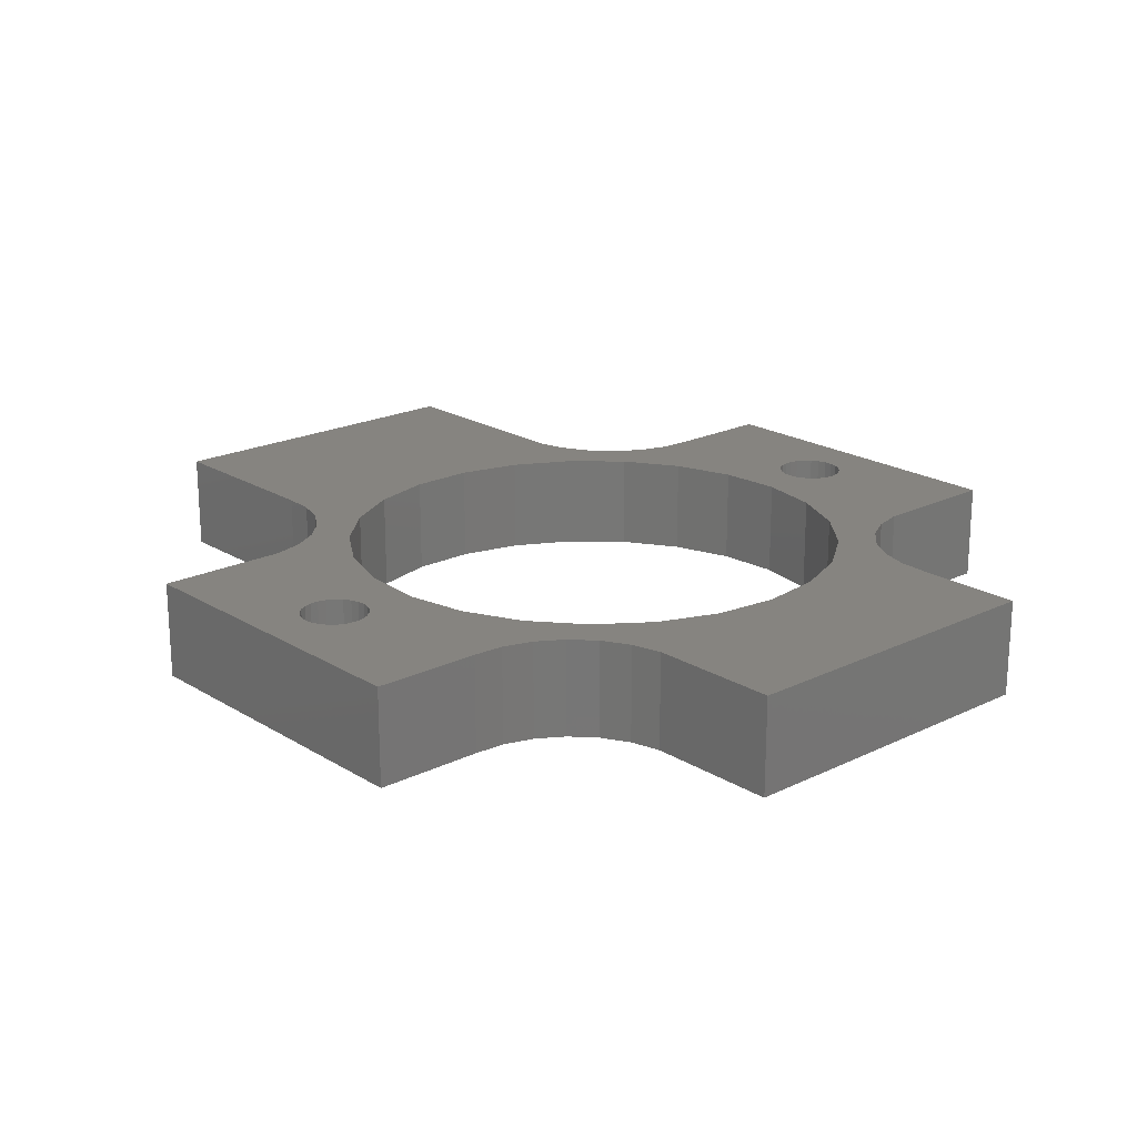
<metadata>
{"format":"stl","ext":"stl","renderer":"f3d","projection":"perspective","resolution":1024,"background":"white","views":[{"elev":20.3,"azim":48.2,"up":"+Z"}]}
</metadata>
<code>
# stl→obj: 422 verts, 852 faces
v -5.524 -11.74 0
v -9.142 -12.68 0
v -8.75 -14.21 0
v -8.271 -9.997 0
v -9.903 -11.3 0
v -10.98 -10.15 0
v -10.5 -7.627 0
v -13.82 -8.812 0
v -12.06 -4.776 0
v -12.32 -9.3 0
v -15.4 -8.712 0
v -12.87 -1.626 0
v 8.712 -15.4 0
v 1.647 -16.58 0
v 1.7 -17 0
v 4.009 -12.34 0
v 1.49 -16.18 0
v 1.239 -15.84 0
v 0.8147 -12.95 0
v 0.9109 -15.56 0
v 0.5253 -15.38 0
v 0.1067 -15.3 0
v -0.3185 -15.33 0
v -2.431 -12.75 0
v -0.7238 -15.46 0
v -1.084 -15.69 0
v -1.581 -16.37 0
v -1.375 -16 0
v 1.7 17 0
v 8.75 14.21 0
v 8.75 21 0
v 4.009 12.34 0
v 6.952 10.96 0
v 1.647 16.58 0
v 1.647 17.42 0
v 1.49 17.82 0
v 1.239 18.16 0
v 0.9109 18.44 0
v 0.5253 18.62 0
v 0.1067 18.7 0
v -8.712 21 0
v -8.712 15.4 0
v -1.687 16.79 0
v -1.687 17.21 0
v -5.524 11.74 0
v -1.581 17.63 0
v -1.375 18 0
v -2.431 12.75 0
v -0.3185 18.67 0
v -0.7238 18.54 0
v -1.084 18.31 0
v -8.812 13.82 0
v -9.3 12.32 0
v -8.271 9.997 0
v -10.15 10.98 0
v -11.3 9.903 0
v -10.5 7.627 0
v -12.68 9.142 0
v -12.06 4.776 0
v -14.21 8.75 0
v -25 -8.712 0
v -12.87 1.626 0
v -25 8.75 0
v 21 8.712 0
v 12.57 3.227 0
v 12.97 0 0
v 11.37 6.251 0
v 13.82 8.812 0
v 12.32 9.3 0
v 15.4 8.712 0
v 9.458 8.882 0
v 10.98 10.15 0
v 9.903 11.3 0
v 9.142 12.68 0
v 21 -8.75 0
v 12.57 -3.227 0
v 14.21 -8.75 0
v 11.37 -6.251 0
v 12.68 -9.142 0
v 11.3 -9.903 0
v 9.458 -8.882 0
v 10.15 -10.98 0
v 6.952 -10.96 0
v 9.3 -12.32 0
v 8.812 -13.82 0
v 1.647 -17.42 0
v 8.712 -21 0
v 1.49 -17.82 0
v 1.239 -18.16 0
v 0.9109 -18.44 0
v 0.5253 -18.62 0
v 0.1067 -18.7 0
v -8.75 -21 0
v -0.3185 -18.67 0
v -1.687 -16.79 0
v -1.687 -17.21 0
v -1.581 -17.63 0
v -1.375 -18 0
v -1.084 -18.31 0
v -0.7238 -18.54 0
v 1.49 16.18 0
v 1.239 15.84 0
v 0.8147 12.95 0
v 0.9109 15.56 0
v 0.5253 15.38 0
v 0.1067 15.3 0
v -0.3185 15.33 0
v -0.7238 15.46 0
v -1.084 15.69 0
v -1.375 16 0
v -1.581 16.37 0
v -8.75 -21 -5
v 8.712 -21 -5
v 8.75 21 -5
v -8.712 21 -5
v 21 8.712 -5
v 21 -8.75 -5
v -5.524 11.74 -5
v -8.812 13.82 -5
v -8.712 15.4 -5
v -9.3 12.32 -5
v -8.271 9.997 -5
v -10.15 10.98 -5
v -11.3 9.903 -5
v -10.5 7.627 -5
v -12.68 9.142 -5
v -12.06 4.776 -5
v -14.21 8.75 -5
v -12.87 1.626 -5
v -25 -8.712 -5
v -12.87 -1.626 -5
v -15.4 -8.712 -5
v -25 8.75 -5
v 8.75 14.21 -5
v 3.115 15.77 -5
v 3.324 16.58 -5
v 4.009 12.34 -5
v 2.71 15.03 -5
v 2.135 14.42 -5
v 1.426 13.97 -5
v 0.8147 12.95 -5
v 0.6277 13.71 -5
v -0.2103 13.66 -5
v -2.431 12.75 -5
v -1.035 13.81 -5
v -1.795 14.17 -5
v -2.442 14.71 -5
v -2.936 15.39 -5
v -3.245 16.17 -5
v 3.324 -17.42 -5
v 8.712 -15.4 -5
v 3.115 -15.77 -5
v 3.324 -16.58 -5
v 3.115 -18.23 -5
v 2.71 -18.97 -5
v 2.135 -19.58 -5
v 1.426 -20.03 -5
v 0.6277 -20.29 -5
v -0.2103 -20.34 -5
v -3.35 -17 -5
v -3.245 -17.83 -5
v -8.75 -14.21 -5
v -5.524 -11.74 -5
v -2.936 -18.61 -5
v -1.035 -20.19 -5
v -1.795 -19.83 -5
v -2.442 -19.29 -5
v -9.142 -12.68 -5
v -8.271 -9.997 -5
v -9.903 -11.3 -5
v -10.98 -10.15 -5
v -10.5 -7.627 -5
v -12.32 -9.3 -5
v -13.82 -8.812 -5
v -12.06 -4.776 -5
v 12.97 0 -5
v 12.57 -3.227 -5
v 14.21 -8.75 -5
v 12.57 3.227 -5
v 15.4 8.712 -5
v 11.37 -6.251 -5
v 12.68 -9.142 -5
v 11.3 -9.903 -5
v 9.458 -8.882 -5
v 10.15 -10.98 -5
v 6.952 -10.96 -5
v 9.3 -12.32 -5
v 8.812 -13.82 -5
v 11.37 6.251 -5
v 13.82 8.812 -5
v 12.32 9.3 -5
v 9.458 8.882 -5
v 10.98 10.15 -5
v 9.903 11.3 -5
v 6.952 10.96 -5
v 9.142 12.68 -5
v 3.324 17.42 -5
v 3.115 18.23 -5
v 2.71 18.97 -5
v 2.135 19.58 -5
v 1.426 20.03 -5
v 0.6277 20.29 -5
v -0.2103 20.34 -5
v -3.35 17 -5
v -3.245 17.83 -5
v -2.936 18.61 -5
v -2.442 19.29 -5
v -1.035 20.19 -5
v -1.795 19.83 -5
v 4.009 -12.34 -5
v 2.71 -15.03 -5
v 2.135 -14.42 -5
v 1.426 -13.97 -5
v 0.8147 -12.95 -5
v 0.6277 -13.71 -5
v -0.2103 -13.66 -5
v -2.431 -12.75 -5
v -1.035 -13.81 -5
v -1.795 -14.17 -5
v -2.442 -14.71 -5
v -2.936 -15.39 -5
v -3.245 -16.17 -5
v 1.66 17.32 -3.1
v 1.647 17.42 -3.116
v 1.687 17.11 -3.1
v 1.7 17 -3.116
v 1.427 16.09 -3.1
v 1.49 16.18 -3.116
v 1.302 15.92 -3.1
v 1.239 15.84 -3.116
v 1.607 16.48 -3.1
v 1.647 16.58 -3.116
v 1.529 16.28 -3.1
v -1.607 17.52 -3.1
v -1.581 17.63 -3.116
v -1.66 17.32 -3.1
v -1.687 17.21 -3.116
v 1.687 16.89 -3.1
v 1.66 16.68 -3.1
v 0.8141 15.52 -3.1
v 0.9109 15.56 -3.116
v 0.6221 15.43 -3.1
v 0.5253 15.38 -3.116
v 0.2118 18.68 -3.1
v 0.1067 18.7 -3.116
v 0.4203 18.64 -3.1
v 0.5253 18.62 -3.116
v 1.157 15.77 -3.1
v 0.9933 15.63 -3.1
v 0.4203 15.36 -3.1
v 0.2118 15.32 -3.1
v 0.1067 15.3 -3.116
v -1.529 16.28 -3.1
v -1.581 16.37 -3.116
v -1.427 16.09 -3.1
v -1.375 16 -3.116
v -1.427 17.91 -3.1
v -1.375 18 -3.116
v -1.529 17.72 -3.1
v -0.9933 18.37 -3.1
v -1.084 18.31 -3.116
v -0.8141 18.48 -3.1
v -0.7238 18.54 -3.116
v -1.157 18.23 -3.1
v -1.302 18.08 -3.1
v -1.66 16.68 -3.1
v -1.687 16.79 -3.116
v -1.607 16.48 -3.1
v -1.687 17.11 -3.1
v -1.687 16.89 -3.1
v -0.8141 15.52 -3.1
v -0.7238 15.46 -3.116
v -0.9933 15.63 -3.1
v -1.084 15.69 -3.116
v 0 15.31 -3.1
v -0.2118 15.32 -3.1
v -0.3185 15.33 -3.116
v -0.4203 15.36 -3.1
v -0.6221 15.43 -3.1
v 0.6221 18.57 -3.1
v 0.8141 18.48 -3.1
v 0.9109 18.44 -3.116
v 1.302 18.08 -3.1
v 1.239 18.16 -3.116
v 1.427 17.91 -3.1
v 1.49 17.82 -3.116
v 1.529 17.72 -3.1
v 1.607 17.52 -3.1
v 0.9933 18.37 -3.1
v 1.157 18.23 -3.1
v -1.302 15.92 -3.1
v -1.157 15.77 -3.1
v -0.6221 18.57 -3.1
v -0.4203 18.64 -3.1
v -0.3185 18.67 -3.116
v -0.2118 18.68 -3.1
v 0 18.69 -3.1
v -1.647 17.42 -3.1
v -1.7 17 -3.1
v -1.239 15.84 -3.1
v 1.687 16.79 -3.1
v 0.3185 18.67 -3.1
v 1.687 17.21 -3.1
v -1.49 17.82 -3.1
v -0.5253 18.62 -3.1
v -1.239 18.16 -3.1
v -1.647 16.58 -3.1
v -1.49 16.18 -3.1
v -0.9109 15.56 -3.1
v 1.375 16 -3.1
v 0.7238 15.46 -3.1
v 0.7238 18.54 -3.1
v 1.581 17.63 -3.1
v -0.9109 18.44 -3.1
v -0.5253 15.38 -3.1
v -0.1067 15.3 -3.1
v 0.3185 15.33 -3.1
v -0.1067 18.7 -3.1
v 1.084 18.31 -3.1
v 1.375 18 -3.1
v 1.581 16.37 -3.1
v 1.084 15.69 -3.1
v 1.427 -17.91 -3.1
v 1.49 -17.82 -3.116
v 1.302 -18.08 -3.1
v 1.239 -18.16 -3.116
v 1.607 -17.52 -3.1
v 1.647 -17.42 -3.116
v 1.529 -17.72 -3.1
v -1.607 -16.48 -3.1
v -1.581 -16.37 -3.116
v -1.66 -16.68 -3.1
v -1.687 -16.79 -3.116
v 1.687 -17.11 -3.1
v 1.7 -17 -3.116
v 1.66 -17.32 -3.1
v 0.8141 -18.48 -3.1
v 0.9109 -18.44 -3.116
v 0.6221 -18.57 -3.1
v 0.5253 -18.62 -3.116
v -0.2118 -15.32 -3.1
v -0.3185 -15.33 -3.116
v 0 -15.31 -3.1
v 0.1067 -15.3 -3.116
v 0.2118 -15.32 -3.1
v 0.4203 -15.36 -3.1
v 0.5253 -15.38 -3.116
v 1.157 -18.23 -3.1
v 0.9933 -18.37 -3.1
v 0.4203 -18.64 -3.1
v 0.2118 -18.68 -3.1
v 0.1067 -18.7 -3.116
v -1.529 -17.72 -3.1
v -1.581 -17.63 -3.116
v -1.427 -17.91 -3.1
v -1.375 -18 -3.116
v -0.4203 -18.64 -3.1
v -0.3185 -18.67 -3.116
v -0.6221 -18.57 -3.1
v -0.7238 -18.54 -3.116
v -1.427 -16.09 -3.1
v -1.375 -16 -3.116
v -1.529 -16.28 -3.1
v -0.9933 -15.63 -3.1
v -1.084 -15.69 -3.116
v -0.8141 -15.52 -3.1
v -0.7238 -15.46 -3.116
v -1.157 -15.77 -3.1
v -1.302 -15.92 -3.1
v -1.66 -17.32 -3.1
v -1.687 -17.21 -3.116
v -1.607 -17.52 -3.1
v -1.687 -16.89 -3.1
v -1.687 -17.11 -3.1
v -0.8141 -18.48 -3.1
v -0.9933 -18.37 -3.1
v -1.084 -18.31 -3.116
v 0 -18.69 -3.1
v -0.2118 -18.68 -3.1
v 0.6221 -15.43 -3.1
v 0.8141 -15.52 -3.1
v 0.9109 -15.56 -3.116
v 1.302 -15.92 -3.1
v 1.239 -15.84 -3.116
v 1.427 -16.09 -3.1
v 1.49 -16.18 -3.116
v 1.529 -16.28 -3.1
v 1.607 -16.48 -3.1
v 1.647 -16.58 -3.116
v 0.9933 -15.63 -3.1
v 1.157 -15.77 -3.1
v 1.66 -16.68 -3.1
v 1.687 -16.89 -3.1
v -1.302 -18.08 -3.1
v -1.157 -18.23 -3.1
v -0.6221 -15.43 -3.1
v -0.4203 -15.36 -3.1
v -1.647 -16.58 -3.1
v -1.7 -17 -3.1
v 1.687 -17.21 -3.1
v -0.1067 -15.3 -3.1
v -1.647 -17.42 -3.1
v -1.49 -16.18 -3.1
v 1.687 -16.79 -3.1
v -0.1067 -18.7 -3.1
v -0.5253 -18.62 -3.1
v 1.375 -18 -3.1
v 1.084 -18.31 -3.1
v 0.7238 -15.46 -3.1
v -0.5253 -15.38 -3.1
v -0.9109 -15.56 -3.1
v -1.49 -17.82 -3.1
v 1.581 -17.63 -3.1
v 0.3185 -18.67 -3.1
v 1.375 -16 -3.1
v -0.9109 -18.44 -3.1
v -1.239 -18.16 -3.1
v -1.239 -15.84 -3.1
v 0.7238 -18.54 -3.1
v 1.581 -16.37 -3.1
v 0.3185 -15.33 -3.1
v 1.084 -15.69 -3.1
f 1 2 3
f 4 5 2
f 6 4 7
f 4 6 5
f 8 7 9
f 7 10 6
f 11 9 12
f 7 8 10
f 13 14 15
f 16 17 14
f 16 18 17
f 19 18 16
f 18 19 20
f 19 21 20
f 19 22 21
f 19 23 22
f 24 23 19
f 23 24 25
f 25 24 26
f 3 27 1
f 1 27 24
f 28 24 27
f 26 24 28
f 29 30 31
f 30 32 33
f 34 30 29
f 31 35 29
f 31 36 35
f 31 37 36
f 31 38 37
f 31 39 38
f 31 40 39
f 41 40 31
f 42 43 44
f 45 43 42
f 41 44 46
f 41 46 47
f 43 45 48
f 40 41 49
f 41 50 49
f 41 51 50
f 41 47 51
f 44 41 42
f 45 42 52
f 53 45 52
f 45 53 54
f 55 54 53
f 56 54 55
f 54 56 57
f 58 57 56
f 57 58 59
f 60 59 58
f 61 12 62
f 59 60 62
f 63 62 60
f 9 11 8
f 61 62 63
f 12 61 11
f 64 65 66
f 67 68 69
f 70 67 65
f 71 69 72
f 71 72 73
f 69 71 67
f 33 73 74
f 33 74 30
f 73 33 71
f 65 64 70
f 64 66 75
f 67 70 68
f 76 75 66
f 75 76 77
f 78 77 76
f 77 78 79
f 78 80 79
f 81 80 78
f 80 81 82
f 83 82 81
f 82 83 84
f 84 83 85
f 16 85 83
f 85 16 13
f 14 13 16
f 86 13 15
f 13 86 87
f 88 87 86
f 89 87 88
f 90 87 89
f 91 87 90
f 92 87 91
f 93 92 94
f 27 3 95
f 95 3 96
f 93 96 3
f 2 1 4
f 96 93 97
f 97 93 98
f 98 93 99
f 92 93 87
f 100 93 94
f 99 93 100
f 30 34 32
f 101 32 34
f 102 32 101
f 103 102 104
f 102 103 32
f 105 103 104
f 106 103 105
f 107 103 106
f 48 107 108
f 48 108 109
f 48 109 110
f 107 48 103
f 111 48 110
f 48 111 43
f 112 87 93
f 87 112 113
f 114 41 31
f 41 114 115
f 75 116 64
f 116 75 117
f 118 119 120
f 118 121 119
f 122 123 121
f 124 122 125
f 122 124 123
f 126 125 127
f 125 126 124
f 128 127 129
f 130 131 132
f 127 128 126
f 131 130 129
f 129 130 133
f 129 133 128
f 134 135 136
f 137 138 135
f 137 139 138
f 137 140 139
f 141 140 137
f 141 142 140
f 141 143 142
f 144 143 141
f 143 144 145
f 144 146 145
f 144 147 146
f 118 147 144
f 147 118 148
f 120 149 118
f 148 118 149
f 150 151 113
f 152 151 153
f 151 150 153
f 113 154 150
f 113 155 154
f 113 156 155
f 113 157 156
f 113 158 157
f 113 159 158
f 112 160 161
f 160 162 163
f 112 161 164
f 112 159 113
f 112 165 159
f 112 166 165
f 112 167 166
f 112 164 167
f 160 112 162
f 168 163 162
f 163 168 169
f 170 169 168
f 171 169 170
f 169 171 172
f 173 172 171
f 174 172 173
f 172 174 175
f 175 132 131
f 132 175 174
f 176 116 117
f 177 117 178
f 179 116 176
f 116 179 180
f 181 178 182
f 117 177 176
f 178 181 177
f 183 181 182
f 184 183 185
f 183 184 181
f 186 185 187
f 186 187 188
f 185 186 184
f 186 188 151
f 189 180 179
f 180 189 190
f 190 189 191
f 192 191 189
f 191 192 193
f 193 192 194
f 195 194 192
f 194 195 196
f 196 195 134
f 137 134 195
f 135 134 137
f 197 134 136
f 134 197 114
f 198 114 197
f 199 114 198
f 200 114 199
f 201 114 200
f 202 114 201
f 203 114 202
f 149 120 204
f 121 118 122
f 204 120 205
f 115 205 120
f 205 115 206
f 206 115 207
f 203 115 114
f 208 115 203
f 209 115 208
f 207 115 209
f 210 151 152
f 151 210 186
f 211 210 152
f 212 210 211
f 213 210 212
f 213 214 210
f 215 214 213
f 216 214 215
f 217 216 218
f 216 217 214
f 219 217 218
f 220 217 219
f 163 220 221
f 163 221 222
f 220 163 217
f 163 222 160
f 130 63 133
f 63 130 61
f 177 66 176
f 66 177 76
f 176 65 179
f 65 176 66
f 7 175 9
f 175 7 172
f 9 131 12
f 131 9 175
f 4 172 7
f 172 4 169
f 186 16 83
f 16 186 210
f 12 129 62
f 129 12 131
f 62 127 59
f 127 62 129
f 137 33 32
f 33 137 195
f 195 71 33
f 71 195 192
f 59 125 57
f 125 59 127
f 57 122 54
f 122 57 125
f 214 24 19
f 24 214 217
f 163 4 1
f 4 163 169
f 184 83 81
f 83 184 186
f 184 78 181
f 78 184 81
f 181 76 177
f 76 181 78
f 144 103 48
f 103 144 141
f 141 32 103
f 32 141 137
f 122 45 54
f 45 122 118
f 210 19 16
f 19 210 214
f 217 1 24
f 1 217 163
f 179 67 189
f 67 179 65
f 118 48 45
f 48 118 144
f 189 71 192
f 71 189 67
f 30 114 31
f 114 30 134
f 73 196 74
f 196 73 194
f 116 70 64
f 70 116 180
f 74 134 30
f 134 74 196
f 72 194 73
f 194 72 193
f 180 68 70
f 68 180 190
f 191 72 69
f 72 191 193
f 190 69 68
f 69 190 191
f 178 75 77
f 75 178 117
f 87 151 13
f 151 87 113
f 185 80 82
f 80 185 183
f 182 77 79
f 77 182 178
f 85 187 84
f 187 85 188
f 183 79 80
f 79 183 182
f 13 188 85
f 188 13 151
f 84 185 82
f 185 84 187
f 126 60 58
f 60 126 128
f 124 58 56
f 58 124 126
f 128 63 60
f 63 128 133
f 119 42 120
f 42 119 52
f 123 53 121
f 53 123 55
f 123 56 55
f 56 123 124
f 120 41 115
f 41 120 42
f 121 52 119
f 52 121 53
f 130 11 61
f 11 130 132
f 170 6 171
f 6 170 5
f 162 2 168
f 2 162 3
f 174 10 8
f 10 174 173
f 168 5 170
f 5 168 2
f 112 3 162
f 3 112 93
f 132 8 11
f 8 132 174
f 173 6 10
f 6 173 171
f 223 35 224
f 225 35 223
f 29 225 226
f 225 29 35
f 227 101 228
f 229 101 227
f 102 229 230
f 229 102 101
f 231 34 232
f 233 34 231
f 101 233 228
f 233 101 34
f 46 234 235
f 46 236 234
f 44 236 46
f 236 44 237
f 238 29 226
f 239 29 238
f 34 239 232
f 239 34 29
f 104 240 105
f 240 104 241
f 242 105 240
f 105 242 243
f 40 244 39
f 244 40 245
f 246 39 244
f 39 246 247
f 102 248 104
f 248 102 230
f 249 104 248
f 104 249 241
f 105 250 106
f 250 105 243
f 251 106 250
f 106 251 252
f 111 253 254
f 111 255 253
f 110 255 111
f 255 110 256
f 47 257 258
f 47 259 257
f 46 259 47
f 259 46 235
f 51 260 50
f 260 51 261
f 262 50 260
f 50 262 263
f 51 264 261
f 51 265 264
f 47 265 51
f 265 47 258
f 43 266 267
f 43 268 266
f 111 268 43
f 268 111 254
f 44 269 237
f 44 270 269
f 43 270 44
f 270 43 267
f 108 271 109
f 271 108 272
f 273 109 271
f 109 273 274
f 106 275 107
f 275 106 252
f 276 107 275
f 107 276 277
f 107 278 108
f 278 107 277
f 279 108 278
f 108 279 272
f 39 280 38
f 280 39 247
f 281 38 280
f 38 281 282
f 283 37 284
f 285 37 283
f 36 285 286
f 285 36 37
f 287 36 286
f 288 36 287
f 35 288 224
f 288 35 36
f 38 289 37
f 289 38 282
f 290 37 289
f 37 290 284
f 110 291 256
f 110 292 291
f 109 292 110
f 292 109 274
f 50 293 49
f 293 50 263
f 294 49 293
f 49 294 295
f 49 296 40
f 296 49 295
f 297 40 296
f 40 297 245
f 237 298 236
f 299 237 269
f 237 204 298
f 204 237 299
f 292 300 291
f 238 301 239
f 302 246 244
f 303 225 223
f 304 257 259
f 305 294 293
f 306 264 265
f 298 234 236
f 268 307 266
f 255 308 253
f 271 309 273
f 227 310 229
f 240 311 242
f 312 281 280
f 313 288 287
f 314 262 260
f 269 270 299
f 278 315 279
f 275 316 276
f 250 317 251
f 318 297 296
f 319 290 289
f 320 285 283
f 231 321 233
f 248 322 249
f 318 245 297
f 245 318 203
f 245 302 244
f 302 245 203
f 254 307 268
f 308 254 253
f 254 149 307
f 149 254 308
f 207 304 206
f 206 304 205
f 300 146 147
f 226 303 197
f 303 226 225
f 136 226 197
f 301 226 136
f 226 301 238
f 258 306 265
f 304 258 257
f 258 207 306
f 207 258 304
f 203 305 208
f 209 306 207
f 205 298 204
f 308 148 149
f 308 147 148
f 300 256 291
f 256 308 255
f 256 147 308
f 147 256 300
f 309 274 273
f 274 300 292
f 274 146 300
f 146 274 309
f 309 145 146
f 140 142 317
f 136 135 301
f 138 139 310
f 139 249 322
f 139 241 249
f 139 240 241
f 240 139 311
f 302 247 246
f 247 302 201
f 247 312 280
f 312 247 201
f 198 197 303
f 200 199 320
f 199 198 313
f 286 320 199
f 320 286 285
f 313 286 199
f 286 313 287
f 208 314 209
f 261 314 260
f 306 261 264
f 261 209 314
f 209 261 306
f 235 304 259
f 304 235 205
f 298 235 234
f 235 298 205
f 267 299 270
f 299 267 204
f 307 267 266
f 267 307 204
f 307 149 204
f 315 143 145
f 316 277 276
f 277 316 143
f 277 315 278
f 315 277 143
f 317 142 143
f 321 228 233
f 228 310 227
f 228 138 310
f 138 228 321
f 311 243 242
f 243 311 140
f 243 317 250
f 317 243 140
f 139 140 311
f 202 302 203
f 202 201 302
f 305 295 294
f 295 305 203
f 295 318 296
f 318 295 203
f 201 200 312
f 224 313 198
f 313 224 288
f 303 224 198
f 224 303 223
f 314 263 262
f 263 314 208
f 263 305 293
f 305 263 208
f 315 272 279
f 272 315 145
f 272 309 271
f 309 272 145
f 317 252 251
f 252 317 143
f 252 316 275
f 316 252 143
f 135 138 321
f 301 232 239
f 232 321 231
f 232 135 321
f 135 232 301
f 283 200 320
f 284 200 283
f 290 200 284
f 200 290 319
f 289 200 319
f 282 200 289
f 281 200 282
f 200 281 312
f 139 229 310
f 139 230 229
f 139 248 230
f 248 139 322
f 323 88 324
f 325 88 323
f 89 325 326
f 325 89 88
f 327 86 328
f 329 86 327
f 88 329 324
f 329 88 86
f 27 330 331
f 27 332 330
f 95 332 27
f 332 95 333
f 334 15 335
f 336 15 334
f 86 336 328
f 336 86 15
f 90 337 91
f 337 90 338
f 339 91 337
f 91 339 340
f 23 341 22
f 341 23 342
f 343 22 341
f 22 343 344
f 22 345 21
f 345 22 344
f 346 21 345
f 21 346 347
f 89 348 90
f 348 89 326
f 349 90 348
f 90 349 338
f 91 350 92
f 350 91 340
f 351 92 350
f 92 351 352
f 97 353 354
f 97 355 353
f 98 355 97
f 355 98 356
f 94 357 100
f 357 94 358
f 359 100 357
f 100 359 360
f 28 361 362
f 28 363 361
f 27 363 28
f 363 27 331
f 26 364 25
f 364 26 365
f 366 25 364
f 25 366 367
f 26 368 365
f 26 369 368
f 28 369 26
f 369 28 362
f 96 370 371
f 96 372 370
f 97 372 96
f 372 97 354
f 95 373 333
f 95 374 373
f 96 374 95
f 374 96 371
f 100 375 99
f 375 100 360
f 376 99 375
f 99 376 377
f 92 378 94
f 378 92 352
f 379 94 378
f 94 379 358
f 21 380 20
f 380 21 347
f 381 20 380
f 20 381 382
f 383 18 384
f 385 18 383
f 17 385 386
f 385 17 18
f 387 17 386
f 388 17 387
f 14 388 389
f 388 14 17
f 20 390 18
f 390 20 382
f 391 18 390
f 18 391 384
f 392 14 389
f 393 14 392
f 15 393 335
f 393 15 14
f 98 394 356
f 98 395 394
f 99 395 98
f 395 99 377
f 25 396 23
f 396 25 367
f 397 23 396
f 23 397 342
f 333 398 332
f 399 333 373
f 333 160 398
f 160 333 399
f 150 154 400
f 373 374 399
f 401 343 341
f 372 402 370
f 403 361 363
f 404 393 392
f 334 400 336
f 398 330 332
f 378 405 379
f 357 406 359
f 323 407 325
f 348 408 349
f 409 381 380
f 410 397 396
f 411 366 364
f 355 412 353
f 327 413 329
f 350 414 351
f 415 385 383
f 375 416 376
f 395 417 394
f 418 368 369
f 337 419 339
f 420 388 387
f 421 346 345
f 422 391 390
f 401 344 343
f 344 401 216
f 344 421 345
f 421 344 216
f 402 161 160
f 412 164 161
f 335 404 153
f 404 335 393
f 150 335 153
f 400 335 150
f 335 400 334
f 331 403 363
f 403 331 222
f 398 331 330
f 331 398 222
f 405 358 379
f 358 405 159
f 358 406 357
f 406 358 159
f 155 156 407
f 156 157 419
f 156 349 408
f 156 338 349
f 156 337 338
f 337 156 419
f 152 153 404
f 213 212 409
f 421 347 346
f 347 421 213
f 347 409 380
f 409 347 213
f 362 418 369
f 403 362 361
f 362 220 418
f 220 362 403
f 411 367 366
f 367 411 218
f 367 410 396
f 410 367 218
f 220 403 221
f 221 403 222
f 222 398 160
f 412 167 164
f 354 402 372
f 412 354 353
f 354 161 402
f 161 354 412
f 417 356 394
f 356 412 355
f 356 167 412
f 167 356 417
f 413 324 329
f 324 407 323
f 324 155 407
f 155 324 413
f 414 158 159
f 383 212 415
f 384 212 383
f 391 212 384
f 212 391 422
f 216 410 218
f 219 418 220
f 371 399 374
f 399 371 160
f 402 371 370
f 371 402 160
f 416 377 376
f 377 417 395
f 377 166 417
f 166 377 416
f 406 159 165
f 416 165 166
f 417 166 167
f 154 155 413
f 400 328 336
f 328 413 327
f 328 154 413
f 154 328 400
f 157 158 414
f 419 340 339
f 340 419 157
f 340 414 350
f 414 340 157
f 389 420 152
f 420 389 388
f 404 389 152
f 389 404 392
f 211 152 420
f 215 213 421
f 215 421 216
f 365 411 364
f 418 365 368
f 365 219 411
f 219 365 418
f 410 342 397
f 342 410 216
f 342 401 341
f 401 342 216
f 218 411 219
f 406 360 359
f 360 406 165
f 360 416 375
f 416 360 165
f 156 325 407
f 156 326 325
f 156 348 326
f 348 156 408
f 414 352 351
f 352 414 159
f 352 405 378
f 405 352 159
f 386 415 211
f 415 386 385
f 420 386 211
f 386 420 387
f 212 211 415
f 390 212 422
f 382 212 390
f 381 212 382
f 212 381 409

</code>
